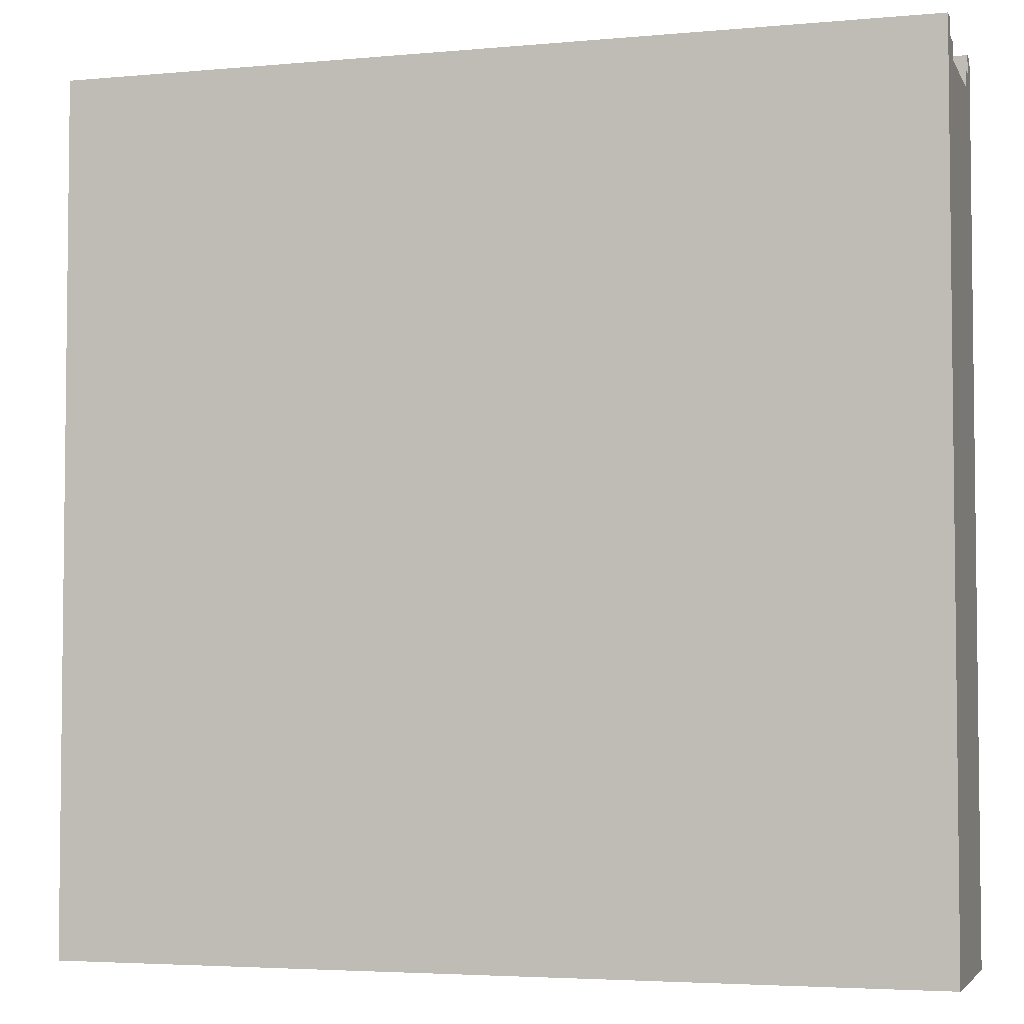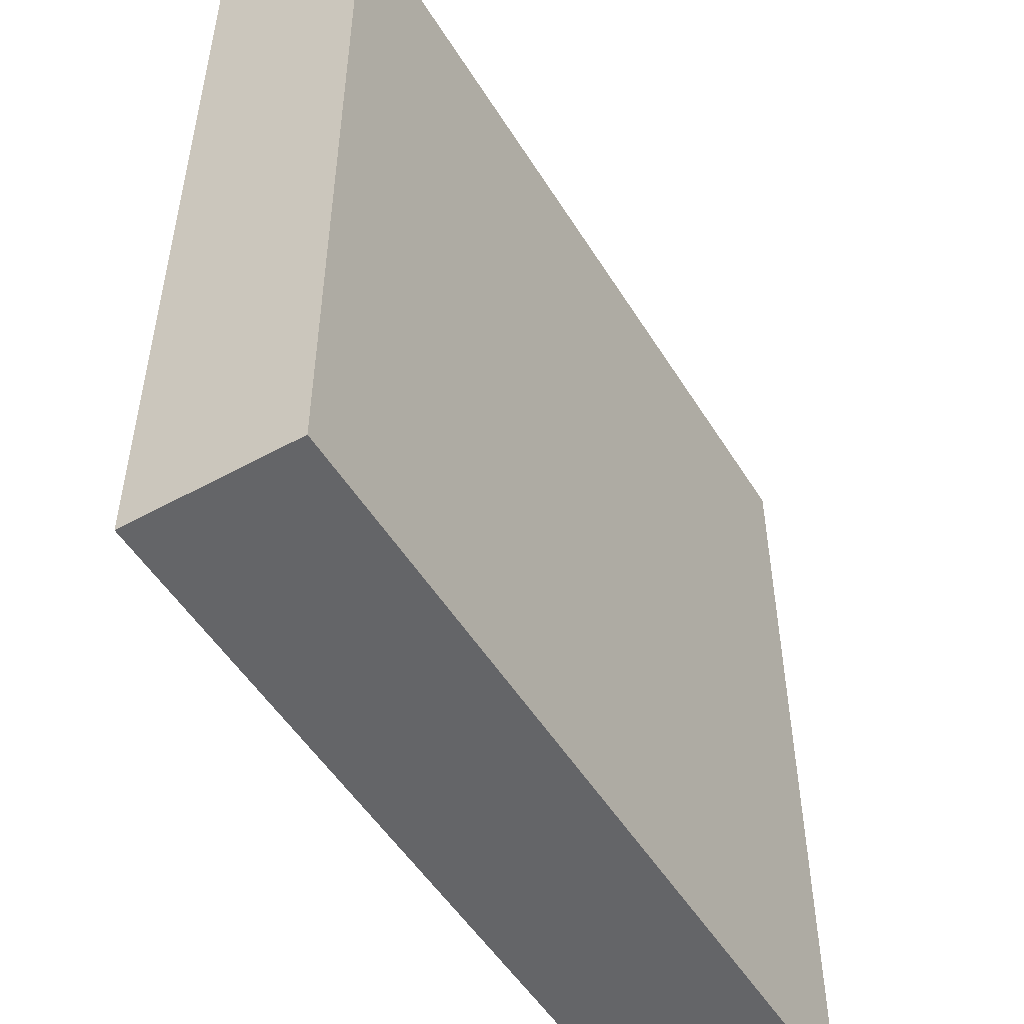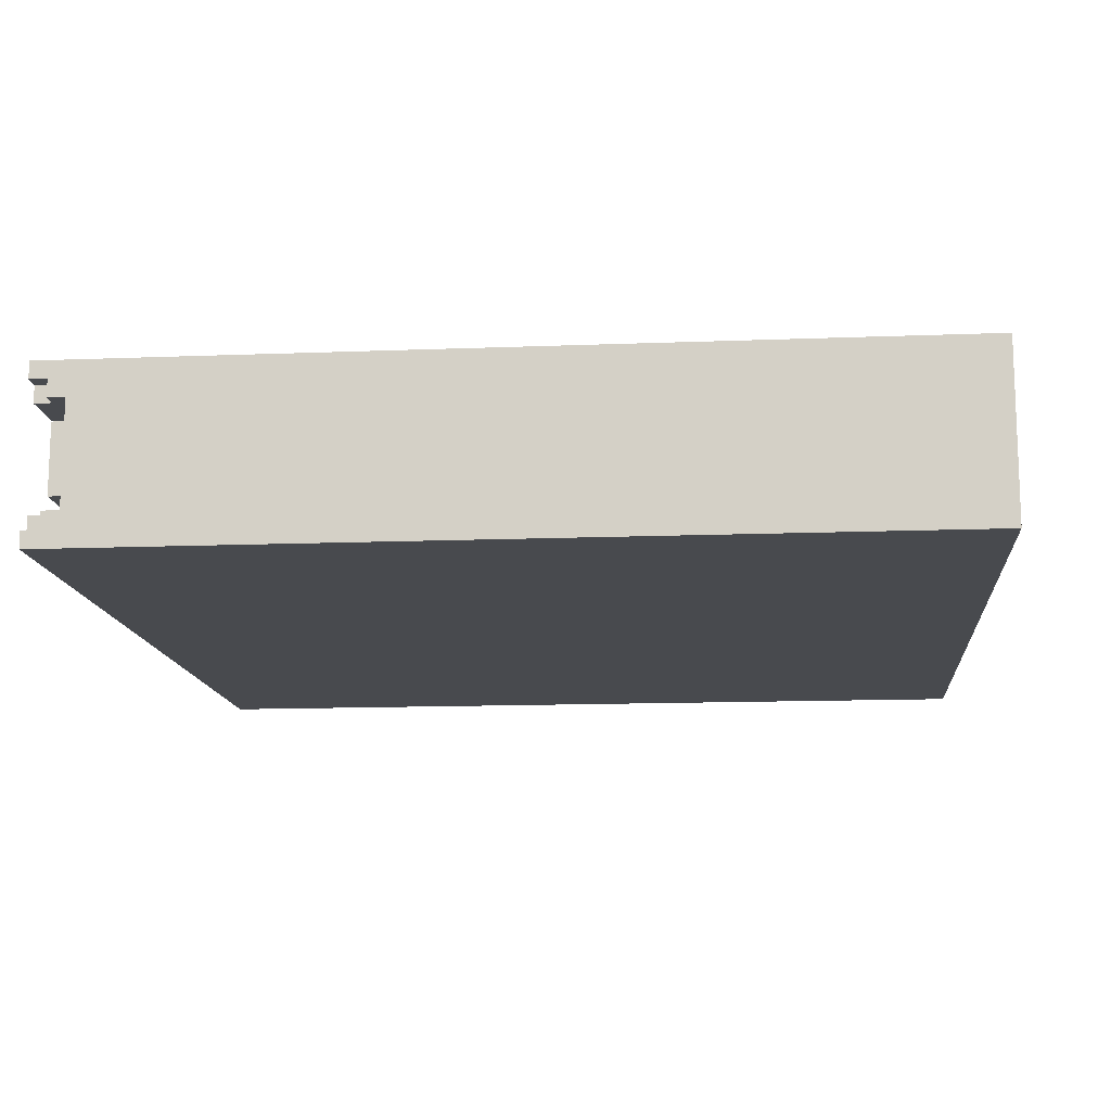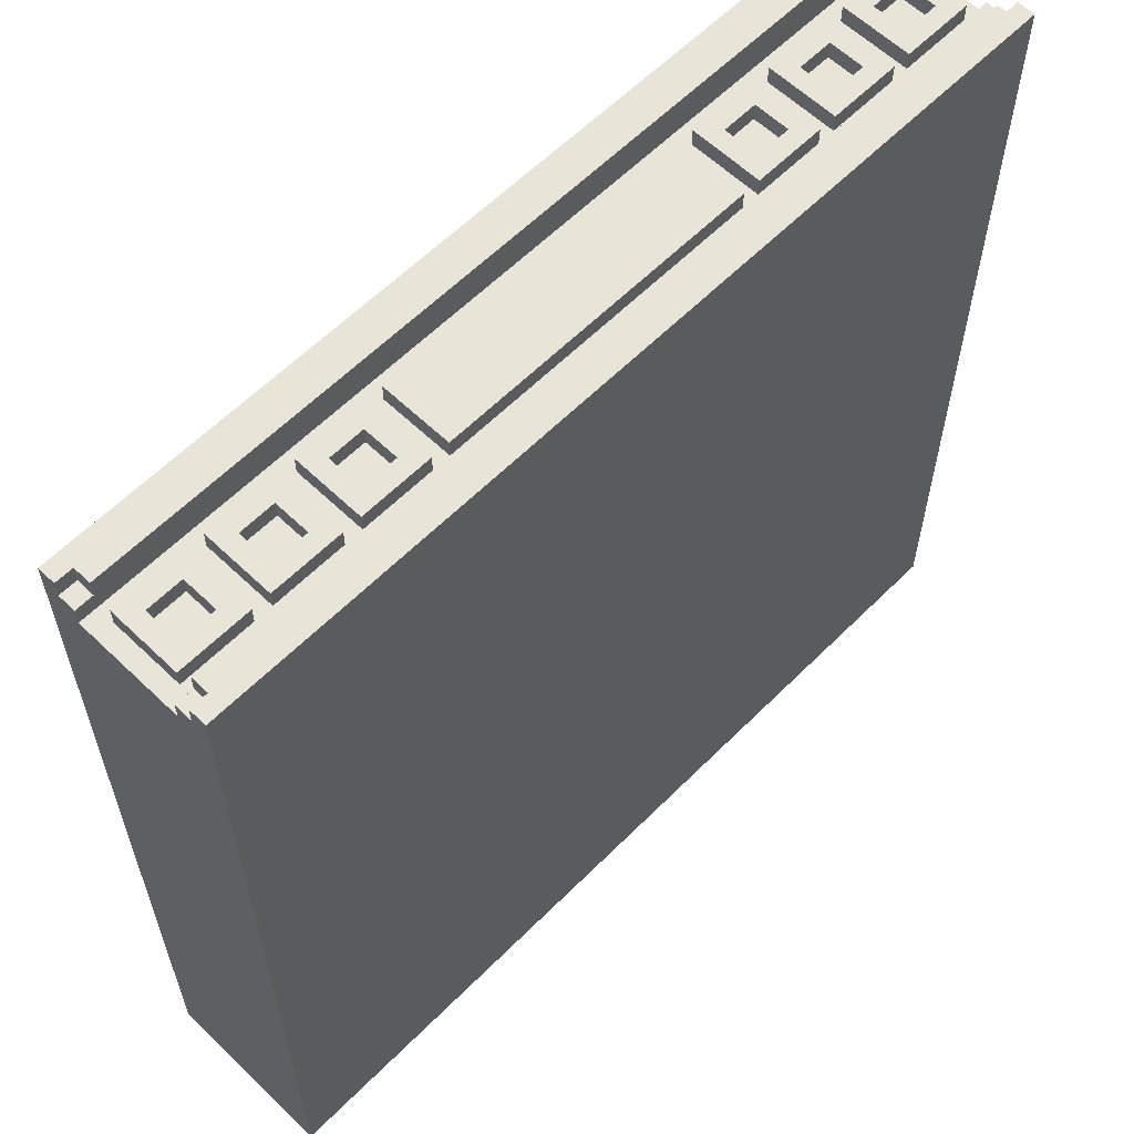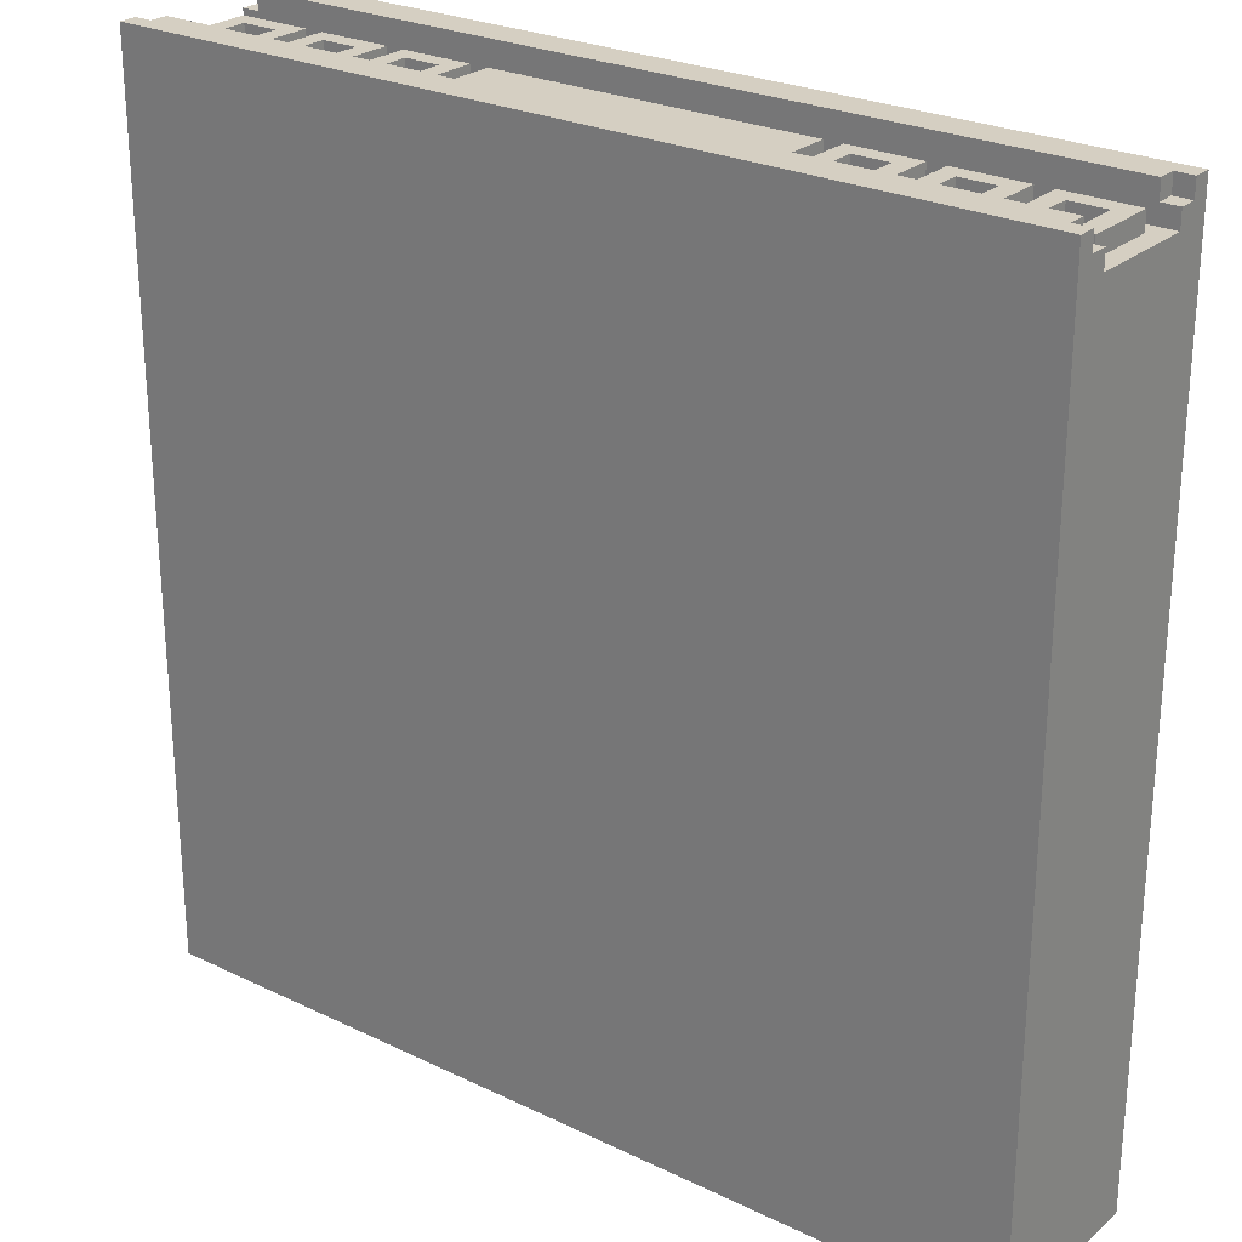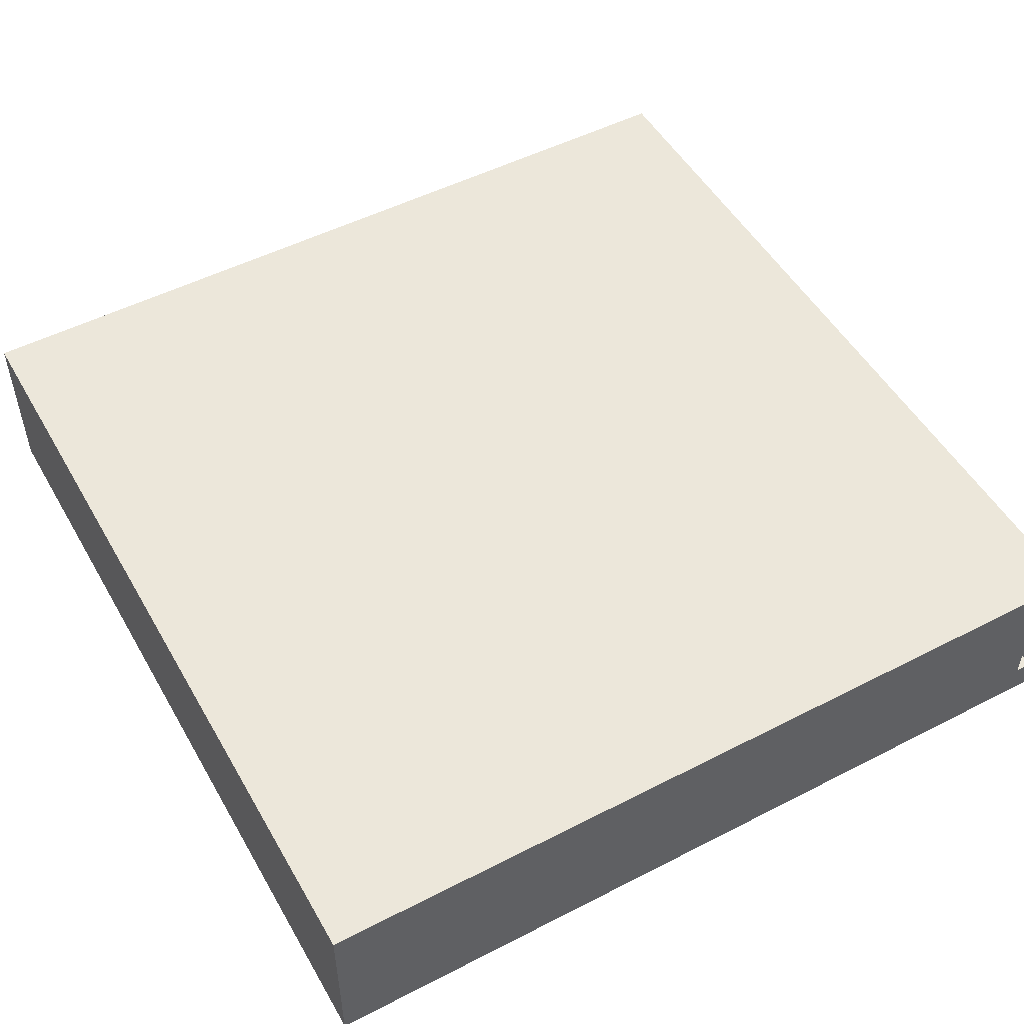
<metadata>
{"format":"obj","ext":"obj","renderer":"f3d","projection":"perspective","resolution":1024,"background":"white","views":[{"elev":-4.1,"azim":16.7,"up":"+Z"},{"elev":-51.5,"azim":120.9,"up":"+Z"},{"elev":-13.2,"azim":95.1,"up":"+Y"},{"elev":60.2,"azim":134.4,"up":"+Z"},{"elev":25.9,"azim":-142.6,"up":"+Z"},{"elev":51.1,"azim":-119.2,"up":"+Y"}]}
</metadata>
<code>
g platform_1-2
v -25 0 25
v -25 0 -25
v -25 1 25
v -25 1 24
v -25 2 24
v -25 2 23
v -25 2 22
v -25 8 24
v -25 8 23
v -25 8 22
v -25 9 25
v -25 9 24
v -25 10 25
v -25 10 -25
v -24 1 25
v -24 1 24
v -24 2 25
v -24 2 24
v -24 3 24
v -24 3 23
v -24 7 24
v -24 7 23
v -24 8 25
v -24 8 24
v -24 9 25
v -24 9 24
v -21 4 24
v -21 4 23
v -21 6 24
v -21 6 23
v -19 3 24
v -19 3 23
v -19 7 24
v -19 7 23
v -16 4 24
v -16 4 23
v -16 6 24
v -16 6 23
v -14 3 24
v -14 3 23
v -14 7 24
v -14 7 23
v -11 4 24
v -11 4 23
v -11 6 24
v -11 6 23
v -9 3 24
v -9 3 23
v -9 7 24
v -9 7 23
v 10 3 24
v 10 3 23
v 10 7 24
v 10 7 23
v 13 4 24
v 13 4 23
v 13 6 24
v 13 6 23
v 15 3 24
v 15 3 23
v 15 7 24
v 15 7 23
v 18 4 24
v 18 4 23
v 18 6 24
v 18 6 23
v 20 3 24
v 20 3 23
v 20 7 24
v 20 7 23
v 23 4 24
v 23 4 23
v 23 6 24
v 23 6 23
v -23 4 24
v -23 4 23
v -23 6 24
v -23 6 23
v -20 3 24
v -20 3 23
v -20 7 24
v -20 7 23
v -18 4 24
v -18 4 23
v -18 6 24
v -18 6 23
v -15 3 24
v -15 3 23
v -15 7 24
v -15 7 23
v -13 4 24
v -13 4 23
v -13 6 24
v -13 6 23
v -10 3 24
v -10 3 23
v -10 7 24
v -10 7 23
v 9 3 24
v 9 3 23
v 9 7 24
v 9 7 23
v 11 4 24
v 11 4 23
v 11 6 24
v 11 6 23
v 14 3 24
v 14 3 23
v 14 7 24
v 14 7 23
v 16 4 24
v 16 4 23
v 16 6 24
v 16 6 23
v 19 3 24
v 19 3 23
v 19 7 24
v 19 7 23
v 21 4 24
v 21 4 23
v 21 6 24
v 21 6 23
v 24 1 25
v 24 1 24
v 24 2 25
v 24 2 24
v 24 3 24
v 24 3 23
v 24 7 24
v 24 7 23
v 24 8 25
v 24 8 24
v 24 9 25
v 24 9 24
v 25 0 25
v 25 0 -25
v 25 1 25
v 25 1 24
v 25 2 24
v 25 2 23
v 25 2 22
v 25 8 24
v 25 8 23
v 25 8 22
v 25 9 25
v 25 9 24
v 25 10 25
v 25 10 -25
v -25 0 25
v -25 1 25
v -25 9 25
v -25 10 25
v -24 1 25
v -24 2 25
v -24 8 25
v -24 9 25
v 24 1 25
v 24 2 25
v 24 8 25
v 24 9 25
v 25 0 25
v 25 1 25
v 25 9 25
v 25 10 25
v -25 1 24
v -25 2 24
v -25 8 24
v -25 9 24
v -24 1 24
v -24 2 24
v -24 3 24
v -24 7 24
v -24 8 24
v -24 9 24
v -23 4 24
v -23 6 24
v -21 4 24
v -21 6 24
v -20 3 24
v -20 7 24
v -19 3 24
v -19 7 24
v -18 4 24
v -18 6 24
v -16 4 24
v -16 6 24
v -15 3 24
v -15 7 24
v -14 3 24
v -14 7 24
v -13 4 24
v -13 6 24
v -11 4 24
v -11 6 24
v -10 3 24
v -10 7 24
v -9 3 24
v -9 7 24
v 9 3 24
v 9 7 24
v 10 3 24
v 10 7 24
v 11 4 24
v 11 6 24
v 13 4 24
v 13 6 24
v 14 3 24
v 14 7 24
v 15 3 24
v 15 7 24
v 16 4 24
v 16 6 24
v 18 4 24
v 18 6 24
v 19 3 24
v 19 7 24
v 20 3 24
v 20 7 24
v 21 4 24
v 21 6 24
v 23 4 24
v 23 6 24
v 24 1 24
v 24 2 24
v 24 3 24
v 24 7 24
v 24 8 24
v 24 9 24
v 25 1 24
v 25 2 24
v 25 8 24
v 25 9 24
v -25 2 23
v -25 8 23
v -24 3 23
v -24 7 23
v -23 4 23
v -23 6 23
v -21 4 23
v -21 6 23
v -20 3 23
v -20 7 23
v -19 3 23
v -19 7 23
v -18 4 23
v -18 6 23
v -16 4 23
v -16 6 23
v -15 3 23
v -15 7 23
v -14 3 23
v -14 7 23
v -13 4 23
v -13 6 23
v -11 4 23
v -11 6 23
v -10 3 23
v -10 7 23
v -9 3 23
v -9 7 23
v 9 3 23
v 9 7 23
v 10 3 23
v 10 7 23
v 11 4 23
v 11 6 23
v 13 4 23
v 13 6 23
v 14 3 23
v 14 7 23
v 15 3 23
v 15 7 23
v 16 4 23
v 16 6 23
v 18 4 23
v 18 6 23
v 19 3 23
v 19 7 23
v 20 3 23
v 20 7 23
v 21 4 23
v 21 6 23
v 23 4 23
v 23 6 23
v 24 3 23
v 24 7 23
v 25 2 23
v 25 8 23
v -25 0 -25
v -25 10 -25
v 25 0 -25
v 25 10 -25
v -25 0 25
v 25 0 25
v -25 0 -25
v 25 0 -25
v -24 3 24
v -20 3 24
v -19 3 24
v -15 3 24
v -14 3 24
v -10 3 24
v -9 3 24
v 9 3 24
v 10 3 24
v 14 3 24
v 15 3 24
v 19 3 24
v 20 3 24
v 24 3 24
v -24 3 23
v -20 3 23
v -19 3 23
v -15 3 23
v -14 3 23
v -10 3 23
v -9 3 23
v 9 3 23
v 10 3 23
v 14 3 23
v 15 3 23
v 19 3 23
v 20 3 23
v 24 3 23
v -23 6 24
v -21 6 24
v -18 6 24
v -16 6 24
v -13 6 24
v -11 6 24
v 11 6 24
v 13 6 24
v 16 6 24
v 18 6 24
v 21 6 24
v 23 6 24
v -23 6 23
v -21 6 23
v -18 6 23
v -16 6 23
v -13 6 23
v -11 6 23
v 11 6 23
v 13 6 23
v 16 6 23
v 18 6 23
v 21 6 23
v 23 6 23
v -24 8 25
v 24 8 25
v -25 8 24
v -24 8 24
v 24 8 24
v 25 8 24
v -25 8 23
v 25 8 23
v -25 9 25
v -24 9 25
v 24 9 25
v 25 9 25
v -25 9 24
v -24 9 24
v 24 9 24
v 25 9 24
v -25 1 25
v -24 1 25
v 24 1 25
v 25 1 25
v -25 1 24
v -24 1 24
v 24 1 24
v 25 1 24
v -24 2 25
v 24 2 25
v -25 2 24
v -24 2 24
v 24 2 24
v 25 2 24
v -25 2 23
v 25 2 23
v -23 4 24
v -21 4 24
v -18 4 24
v -16 4 24
v -13 4 24
v -11 4 24
v 11 4 24
v 13 4 24
v 16 4 24
v 18 4 24
v 21 4 24
v 23 4 24
v -23 4 23
v -21 4 23
v -18 4 23
v -16 4 23
v -13 4 23
v -11 4 23
v 11 4 23
v 13 4 23
v 16 4 23
v 18 4 23
v 21 4 23
v 23 4 23
v -24 7 24
v -20 7 24
v -19 7 24
v -15 7 24
v -14 7 24
v -10 7 24
v -9 7 24
v 9 7 24
v 10 7 24
v 14 7 24
v 15 7 24
v 19 7 24
v 20 7 24
v 24 7 24
v -24 7 23
v -20 7 23
v -19 7 23
v -15 7 23
v -14 7 23
v -10 7 23
v -9 7 23
v 9 7 23
v 10 7 23
v 14 7 23
v 15 7 23
v 19 7 23
v 20 7 23
v 24 7 23
v -25 10 25
v 25 10 25
v -25 10 -25
v 25 10 -25
f 3 2 1
f 4 2 3
f 5 2 4
f 6 2 5
f 7 2 6
f 9 7 6
f 10 2 7
f 10 7 9
f 12 9 8
f 12 10 9
f 13 12 11
f 14 2 10
f 14 12 13
f 14 10 12
f 17 16 15
f 18 16 17
f 21 20 19
f 22 20 21
f 25 24 23
f 26 24 25
f 29 28 27
f 30 28 29
f 33 32 31
f 34 32 33
f 37 36 35
f 38 36 37
f 41 40 39
f 42 40 41
f 45 44 43
f 46 44 45
f 49 48 47
f 50 48 49
f 53 52 51
f 54 52 53
f 57 56 55
f 58 56 57
f 61 60 59
f 62 60 61
f 65 64 63
f 66 64 65
f 69 68 67
f 70 68 69
f 73 72 71
f 74 72 73
f 75 76 77
f 77 76 78
f 79 80 81
f 81 80 82
f 83 84 85
f 85 84 86
f 87 88 89
f 89 88 90
f 91 92 93
f 93 92 94
f 95 96 97
f 97 96 98
f 99 100 101
f 101 100 102
f 103 104 105
f 105 104 106
f 107 108 109
f 109 108 110
f 111 112 113
f 113 112 114
f 115 116 117
f 117 116 118
f 119 120 121
f 121 120 122
f 123 124 125
f 125 124 126
f 127 128 129
f 129 128 130
f 131 132 133
f 133 132 134
f 135 136 137
f 137 136 138
f 138 136 139
f 139 136 140
f 140 136 141
f 140 141 143
f 141 136 144
f 143 141 144
f 142 143 146
f 143 144 146
f 145 146 147
f 144 136 148
f 147 146 148
f 146 144 148
f 153 150 149
f 156 152 151
f 157 154 153
f 157 153 149
f 158 154 157
f 159 156 155
f 160 152 156
f 160 156 159
f 161 157 149
f 162 157 161
f 163 152 160
f 164 152 163
f 169 166 165
f 170 166 169
f 173 168 167
f 174 168 173
f 175 172 171
f 176 172 175
f 177 175 171
f 178 172 176
f 179 177 171
f 179 178 177
f 180 172 178
f 180 178 179
f 183 182 181
f 184 182 183
f 185 183 181
f 186 182 184
f 187 185 181
f 187 186 185
f 188 182 186
f 188 186 187
f 191 190 189
f 192 190 191
f 193 191 189
f 194 190 192
f 195 193 189
f 195 194 193
f 196 190 194
f 196 194 195
f 199 198 197
f 200 198 199
f 203 202 201
f 204 202 203
f 205 203 201
f 206 202 204
f 207 205 201
f 207 206 205
f 208 202 206
f 208 206 207
f 211 210 209
f 212 210 211
f 213 211 209
f 214 210 212
f 215 213 209
f 215 214 213
f 216 210 214
f 216 214 215
f 219 218 217
f 220 218 219
f 221 219 217
f 222 218 220
f 225 221 217
f 225 222 221
f 226 218 222
f 226 222 225
f 229 224 223
f 230 224 229
f 231 228 227
f 232 228 231
f 235 234 233
f 236 234 235
f 239 238 237
f 240 238 239
f 241 235 233
f 242 234 236
f 243 241 233
f 243 242 241
f 244 234 242
f 244 242 243
f 247 246 245
f 248 246 247
f 249 243 233
f 250 234 244
f 251 249 233
f 251 250 249
f 252 234 250
f 252 250 251
f 255 254 253
f 256 254 255
f 257 251 233
f 258 234 252
f 259 257 233
f 259 258 257
f 260 234 258
f 260 258 259
f 261 259 233
f 262 234 260
f 263 261 233
f 263 262 261
f 264 234 262
f 264 262 263
f 267 266 265
f 268 266 267
f 269 263 233
f 270 234 264
f 271 269 233
f 271 270 269
f 272 234 270
f 272 270 271
f 275 274 273
f 276 274 275
f 277 271 233
f 278 234 272
f 279 277 233
f 279 278 277
f 280 234 278
f 280 278 279
f 283 282 281
f 284 282 283
f 285 279 233
f 286 234 280
f 287 285 233
f 287 286 285
f 288 234 286
f 288 286 287
f 289 290 291
f 291 290 292
f 295 294 293
f 296 294 295
f 311 298 297
f 312 298 311
f 313 300 299
f 314 300 313
f 315 302 301
f 316 302 315
f 317 304 303
f 318 304 317
f 319 306 305
f 320 306 319
f 321 308 307
f 322 308 321
f 323 310 309
f 324 310 323
f 337 326 325
f 338 326 337
f 339 328 327
f 340 328 339
f 341 330 329
f 342 330 341
f 343 332 331
f 344 332 343
f 345 334 333
f 346 334 345
f 347 336 335
f 348 336 347
f 352 350 349
f 353 350 352
f 355 352 351
f 355 354 353
f 355 353 352
f 356 354 355
f 361 358 357
f 362 358 361
f 363 360 359
f 364 360 363
f 365 366 369
f 369 366 370
f 367 368 371
f 371 368 372
f 373 374 376
f 376 374 377
f 375 376 379
f 377 378 379
f 376 377 379
f 379 378 380
f 381 382 393
f 393 382 394
f 383 384 395
f 395 384 396
f 385 386 397
f 397 386 398
f 387 388 399
f 399 388 400
f 389 390 401
f 401 390 402
f 391 392 403
f 403 392 404
f 405 406 419
f 419 406 420
f 407 408 421
f 421 408 422
f 409 410 423
f 423 410 424
f 411 412 425
f 425 412 426
f 413 414 427
f 427 414 428
f 415 416 429
f 429 416 430
f 417 418 431
f 431 418 432
f 433 434 435
f 435 434 436

</code>
